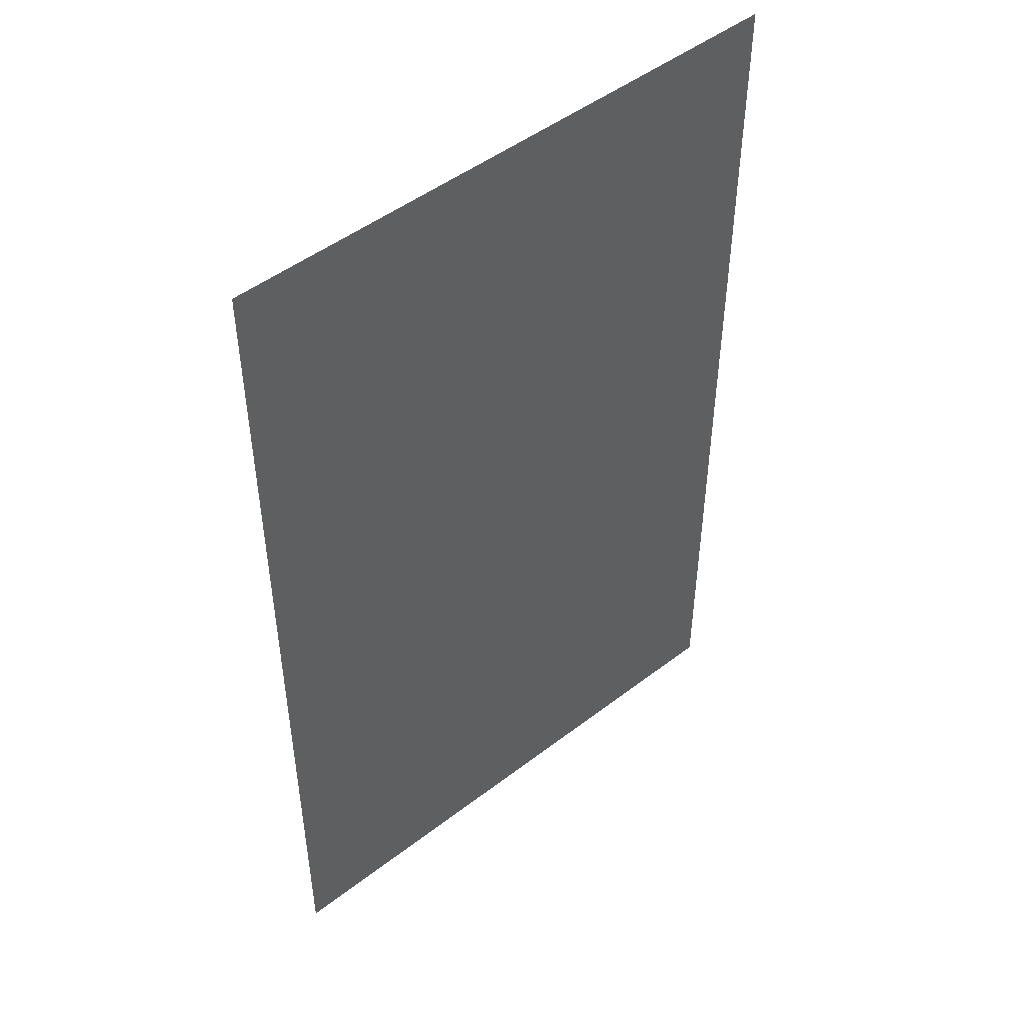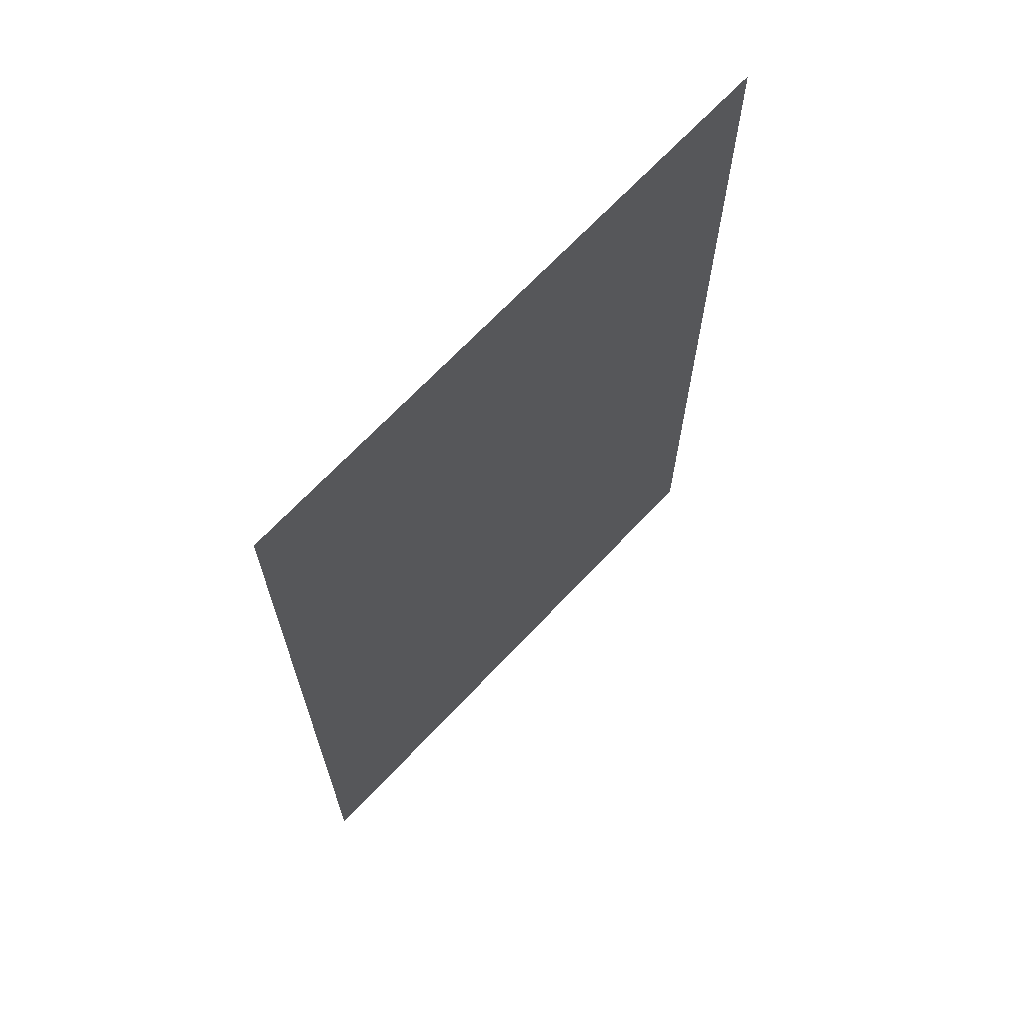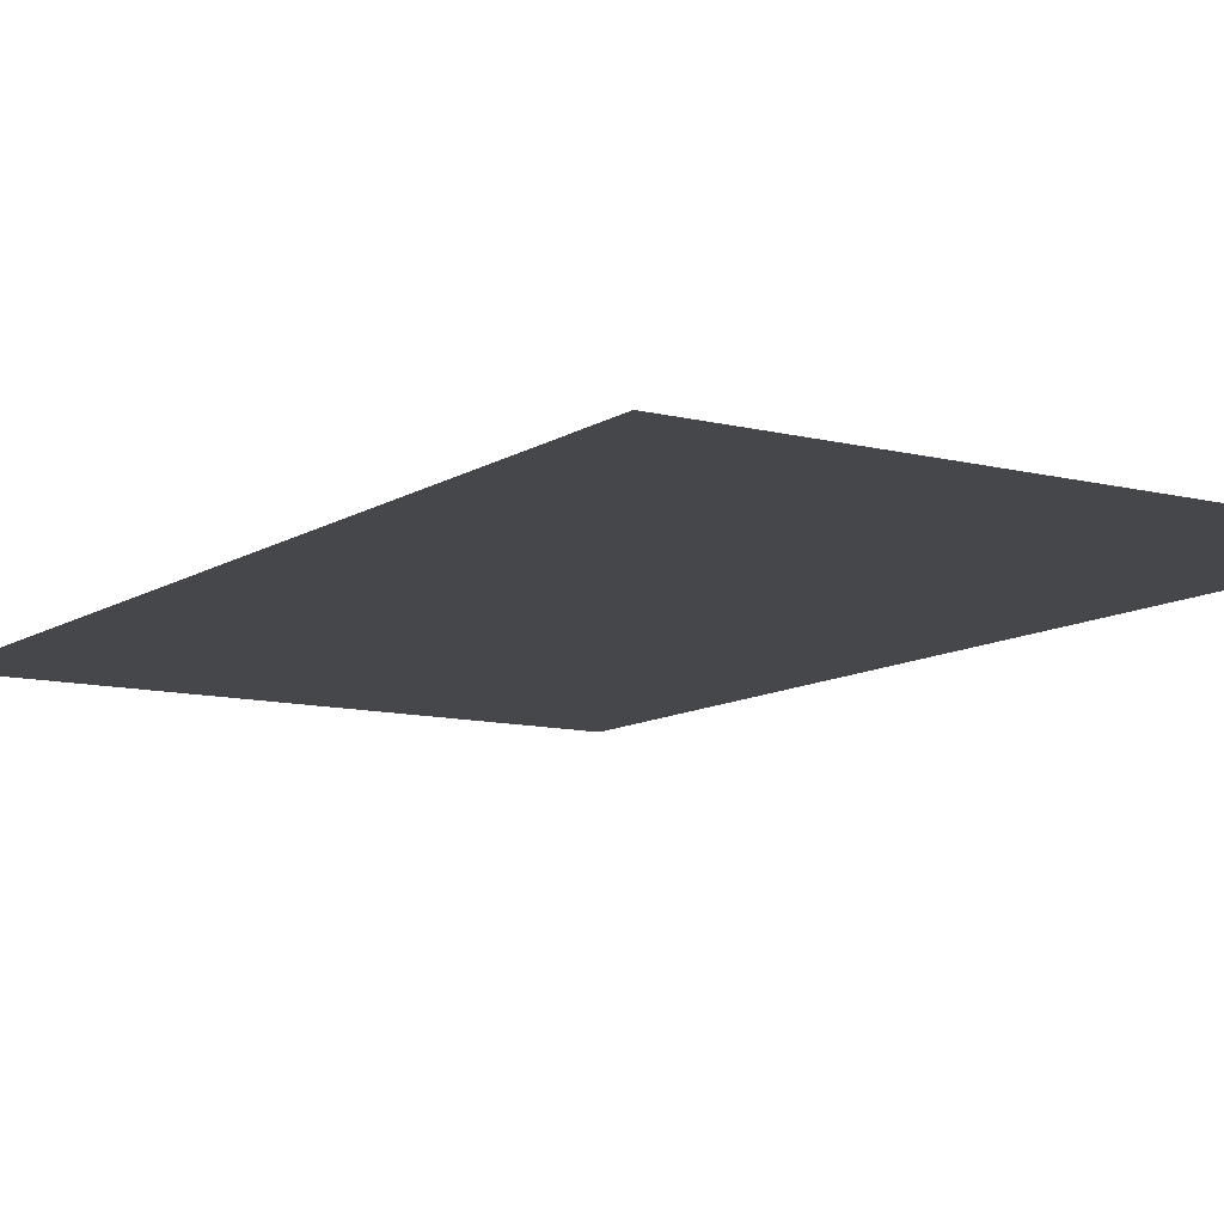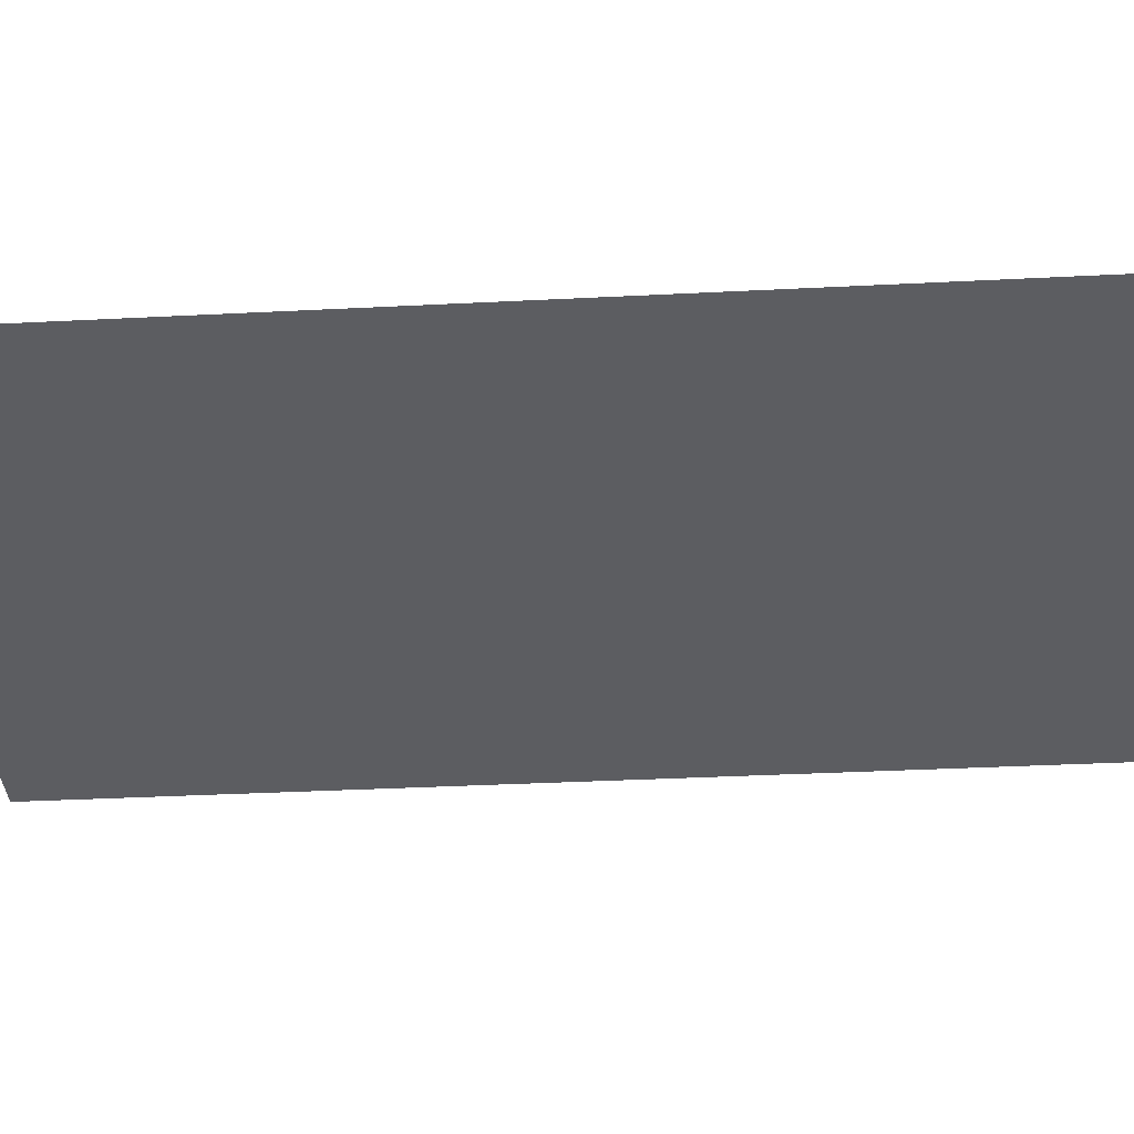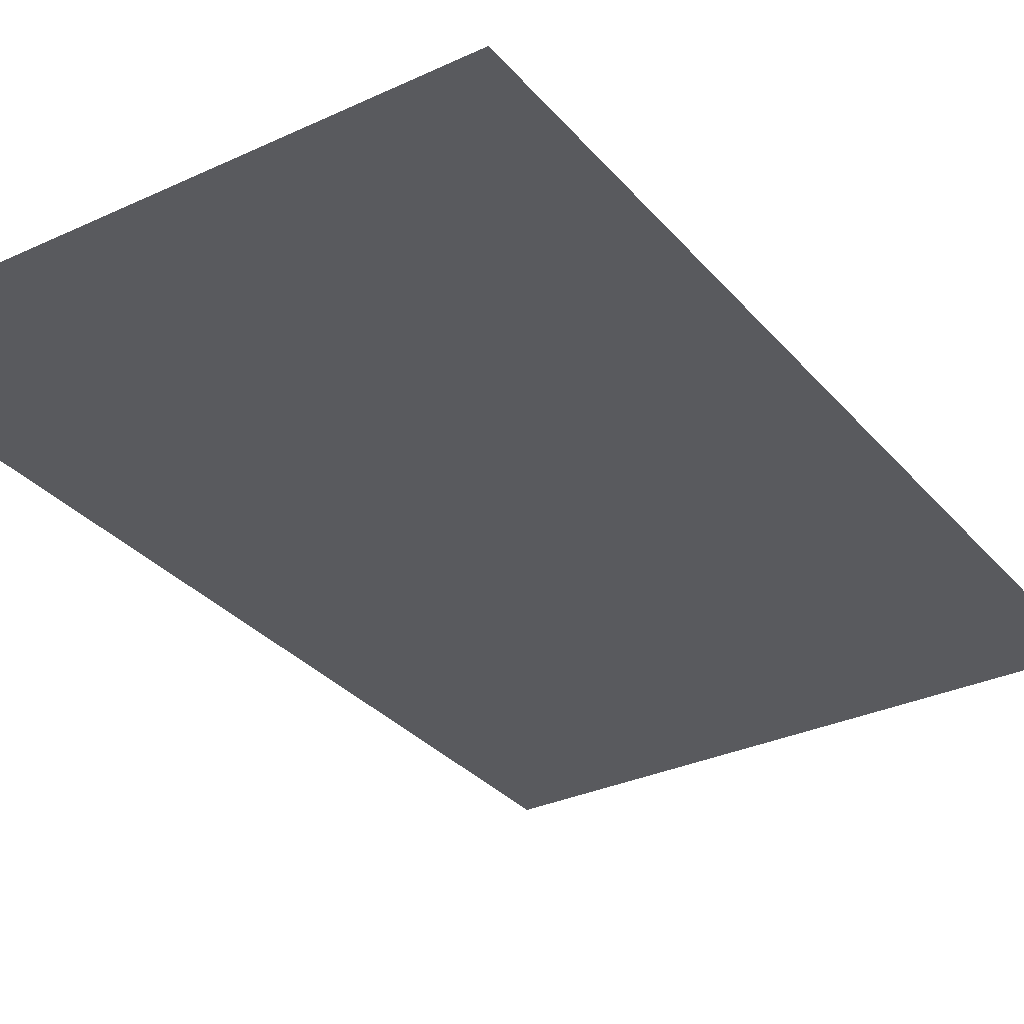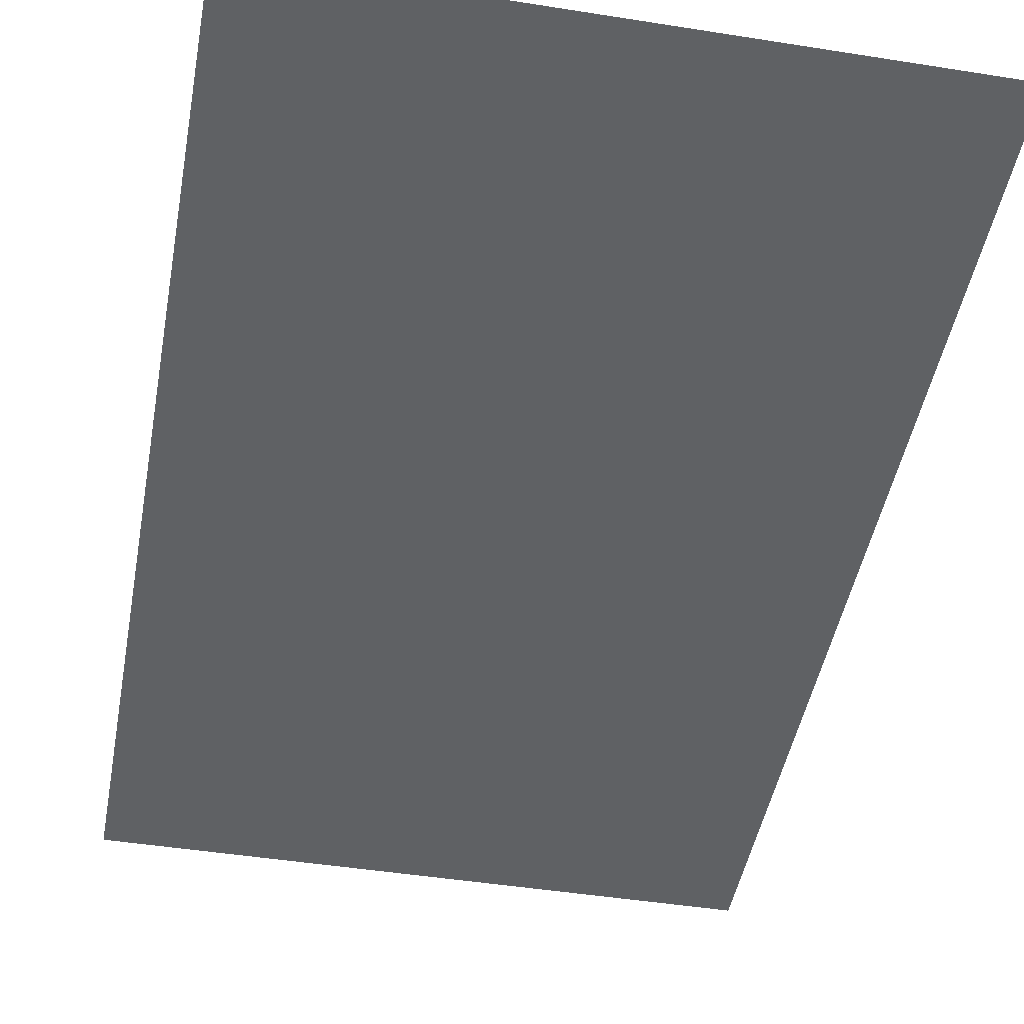
<metadata>
{"format":"obj","ext":"obj","renderer":"f3d","projection":"perspective","resolution":1024,"background":"white","views":[{"elev":48.8,"azim":139.5,"up":"+Y"},{"elev":68.7,"azim":-46.7,"up":"+Y"},{"elev":-10.5,"azim":147.2,"up":"+Z"},{"elev":-36.3,"azim":-86.2,"up":"+Z"},{"elev":-31.7,"azim":-146.8,"up":"+Z"},{"elev":-46.2,"azim":169.7,"up":"+Z"}]}
</metadata>
<code>
g pPlane1
v -0.5 -0.5 0
v 0.5 0.5 0
v 0.5 -0.5 0
v -0.5 0.5 0
v 0.5 -0.5 0
v -0.5 -1.12 0
v -0.5 -0.5 0
v 0.5 -1.12 0
g pPlane1_0
f 3 2 1
f 2 4 1
f 7 6 5
f 6 8 5

</code>
